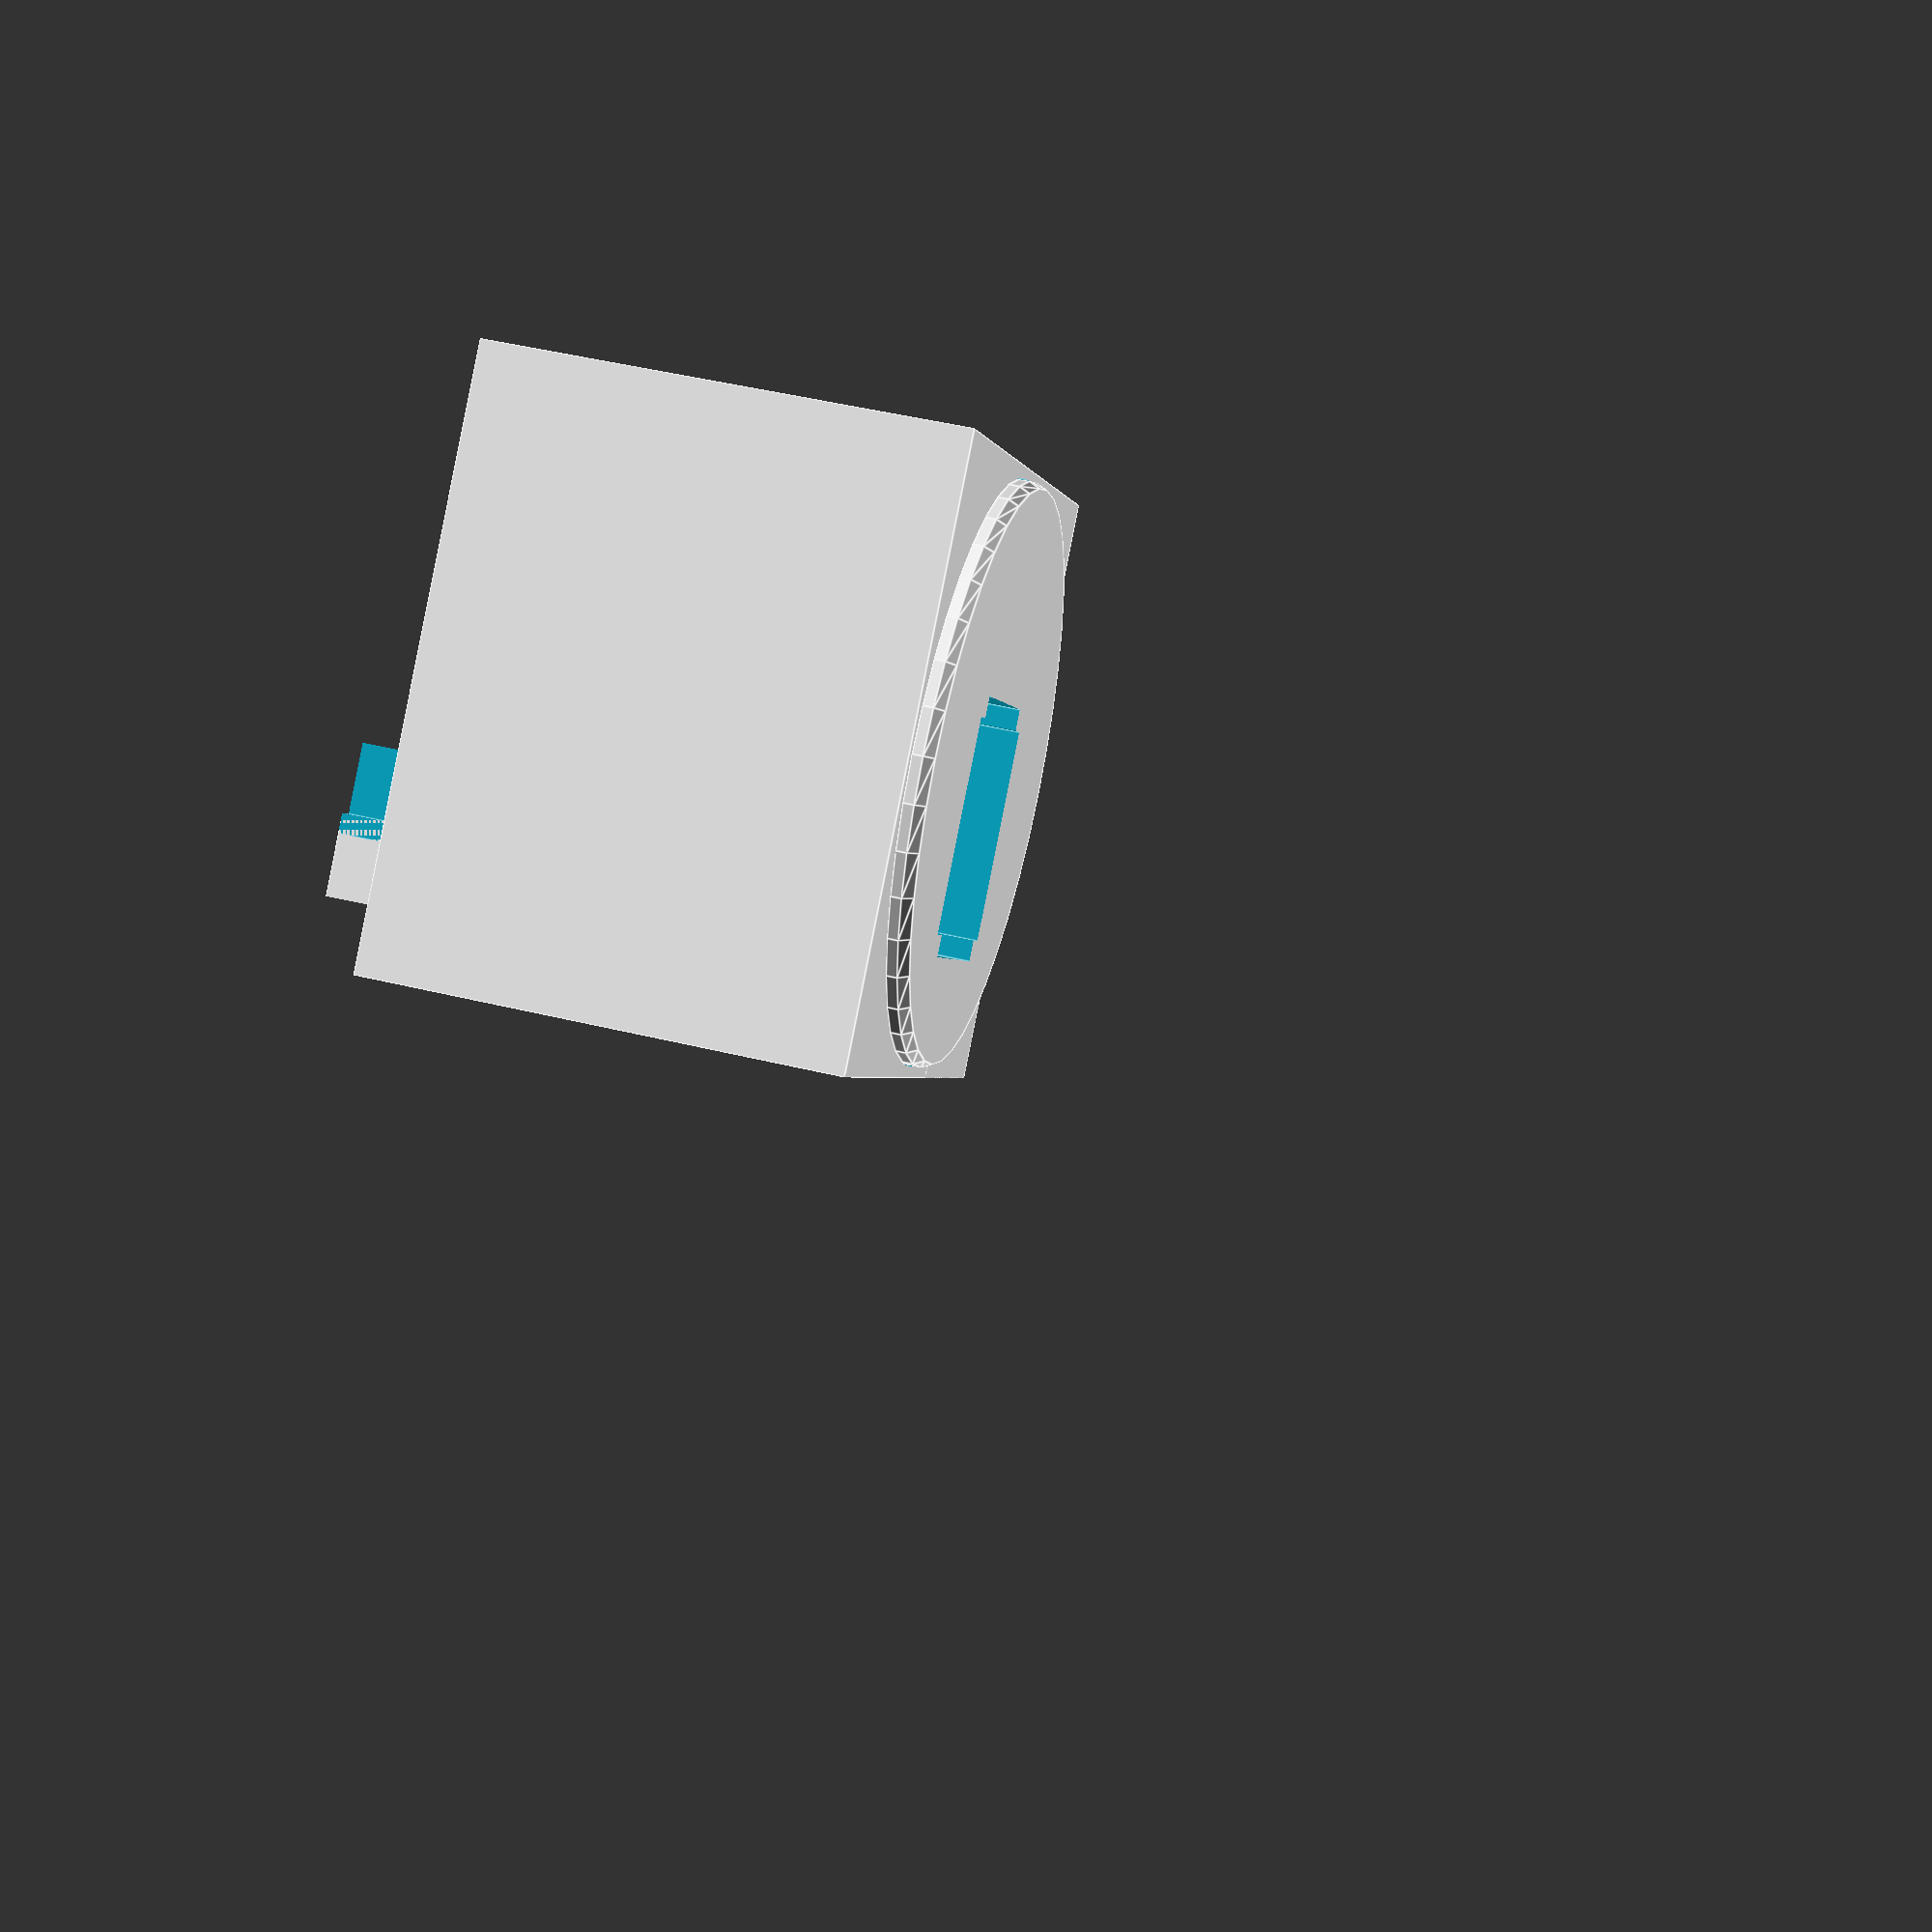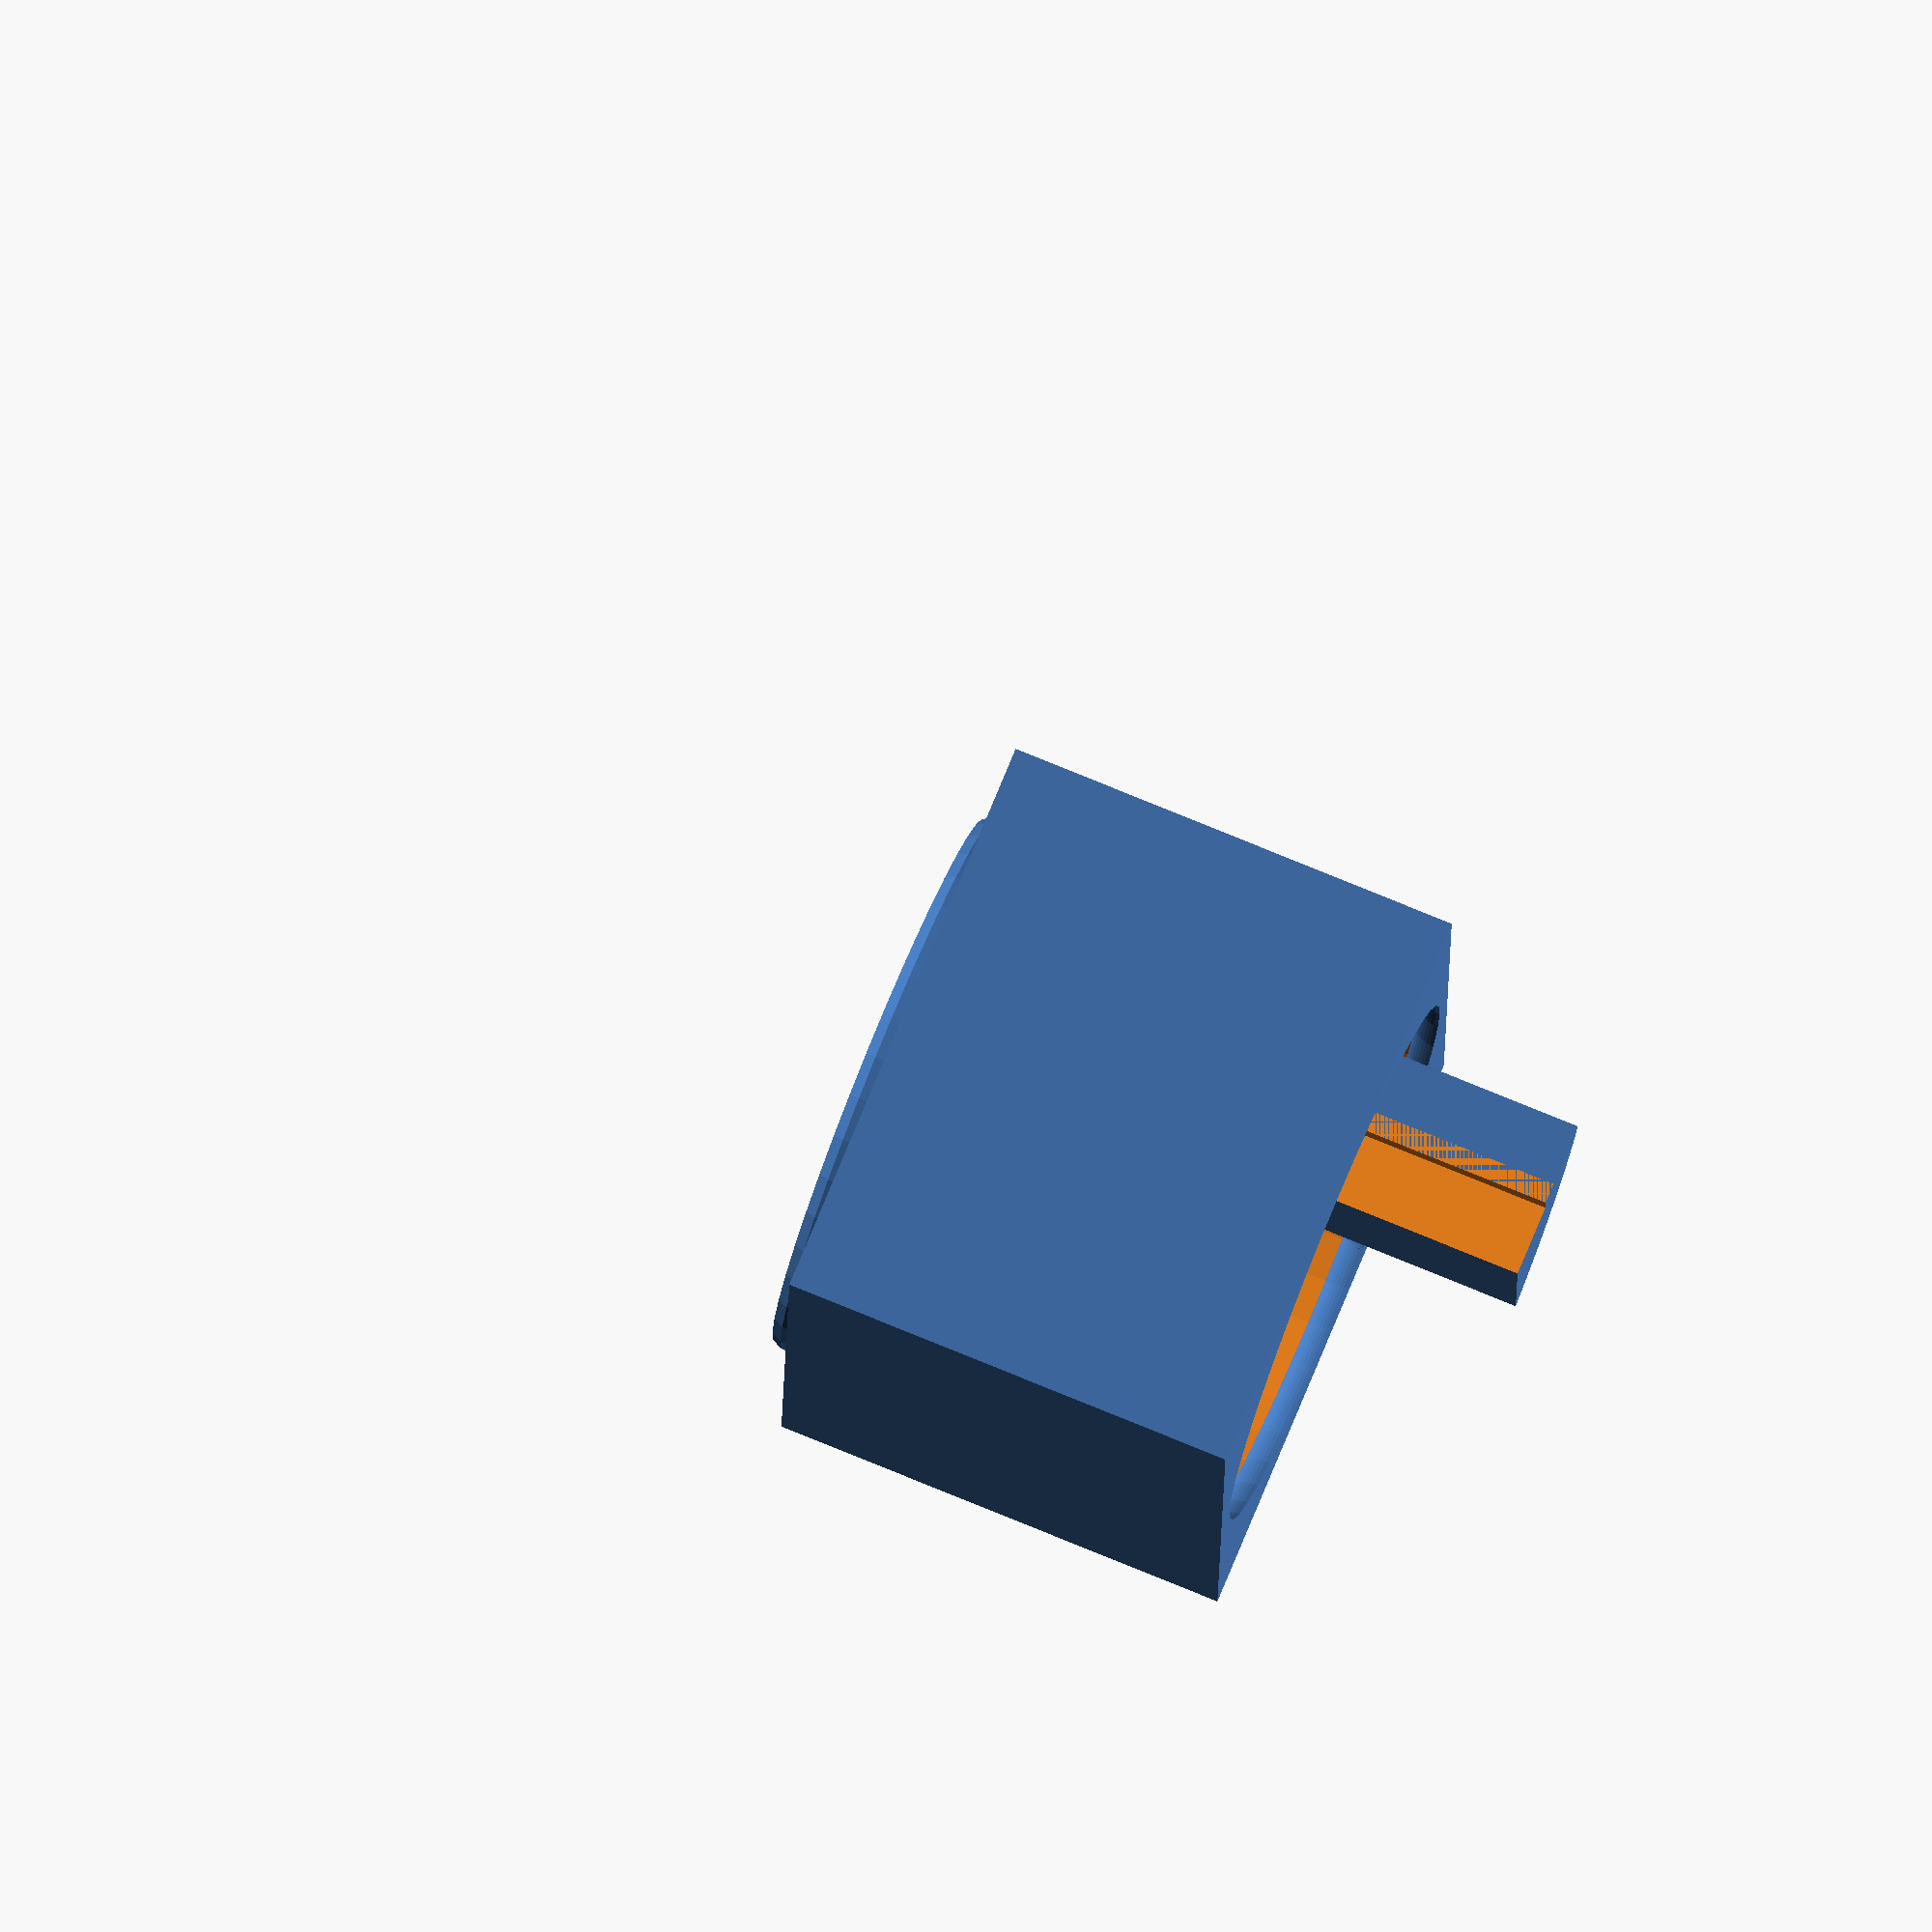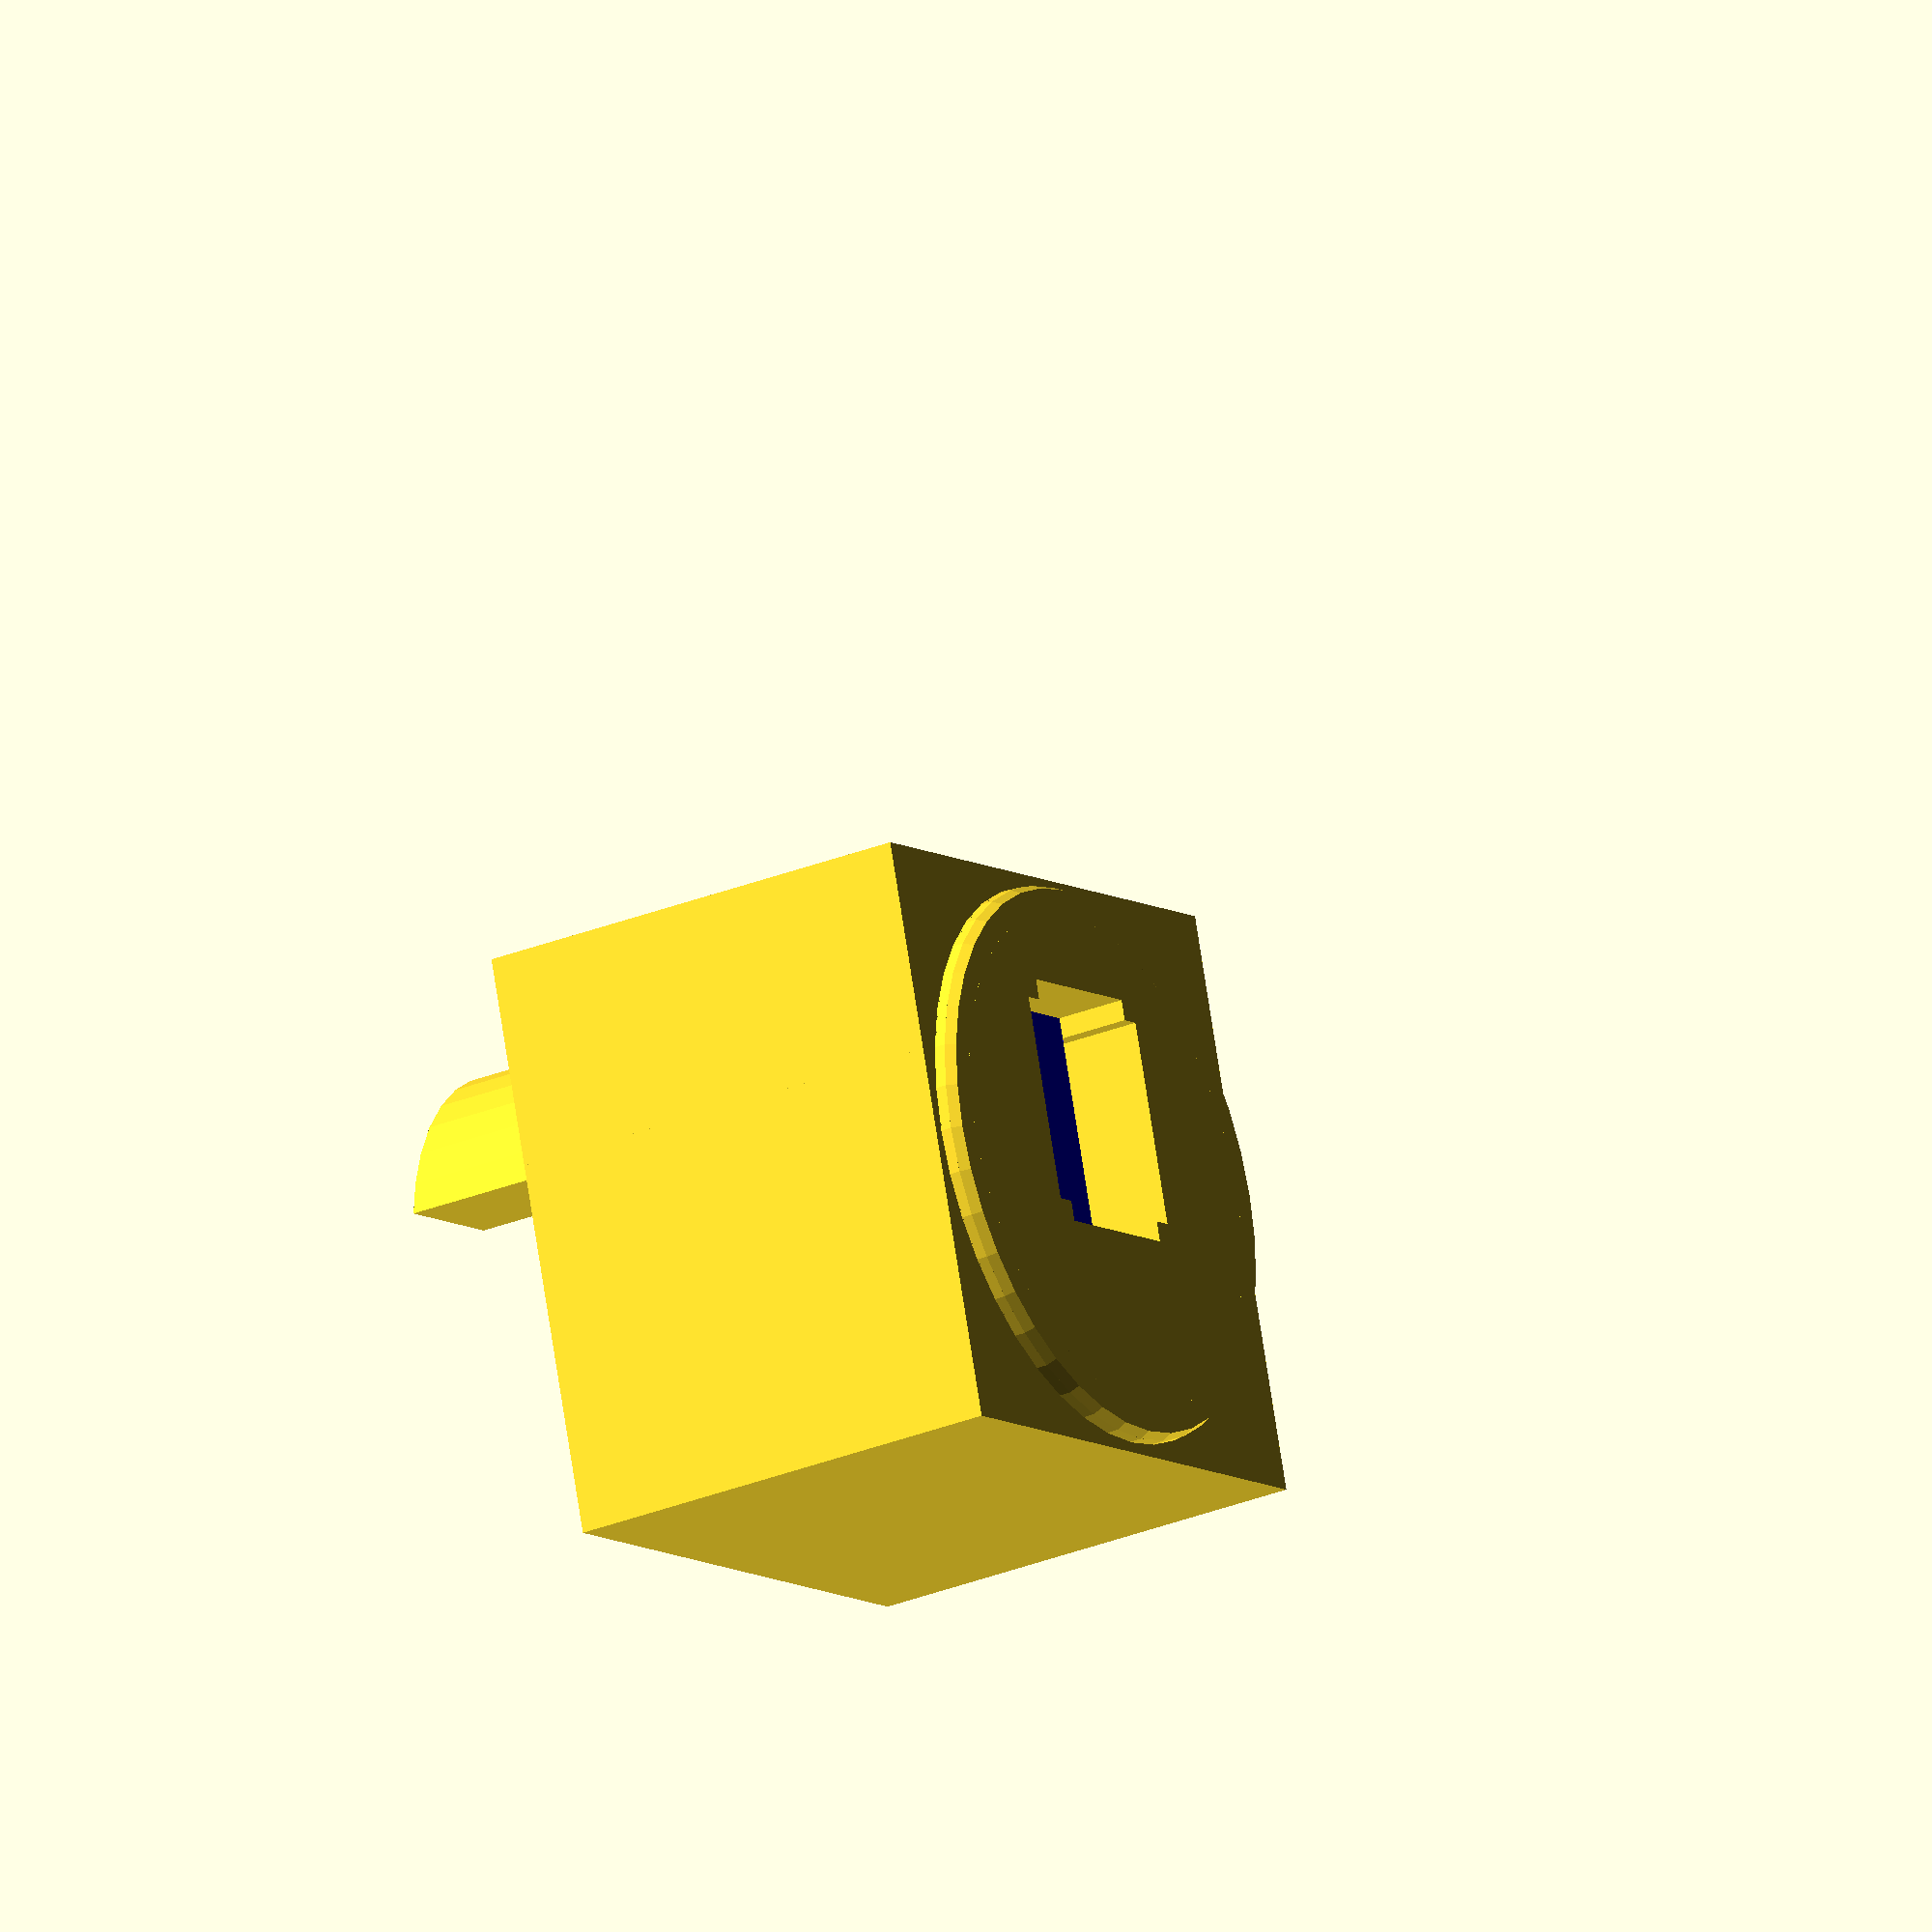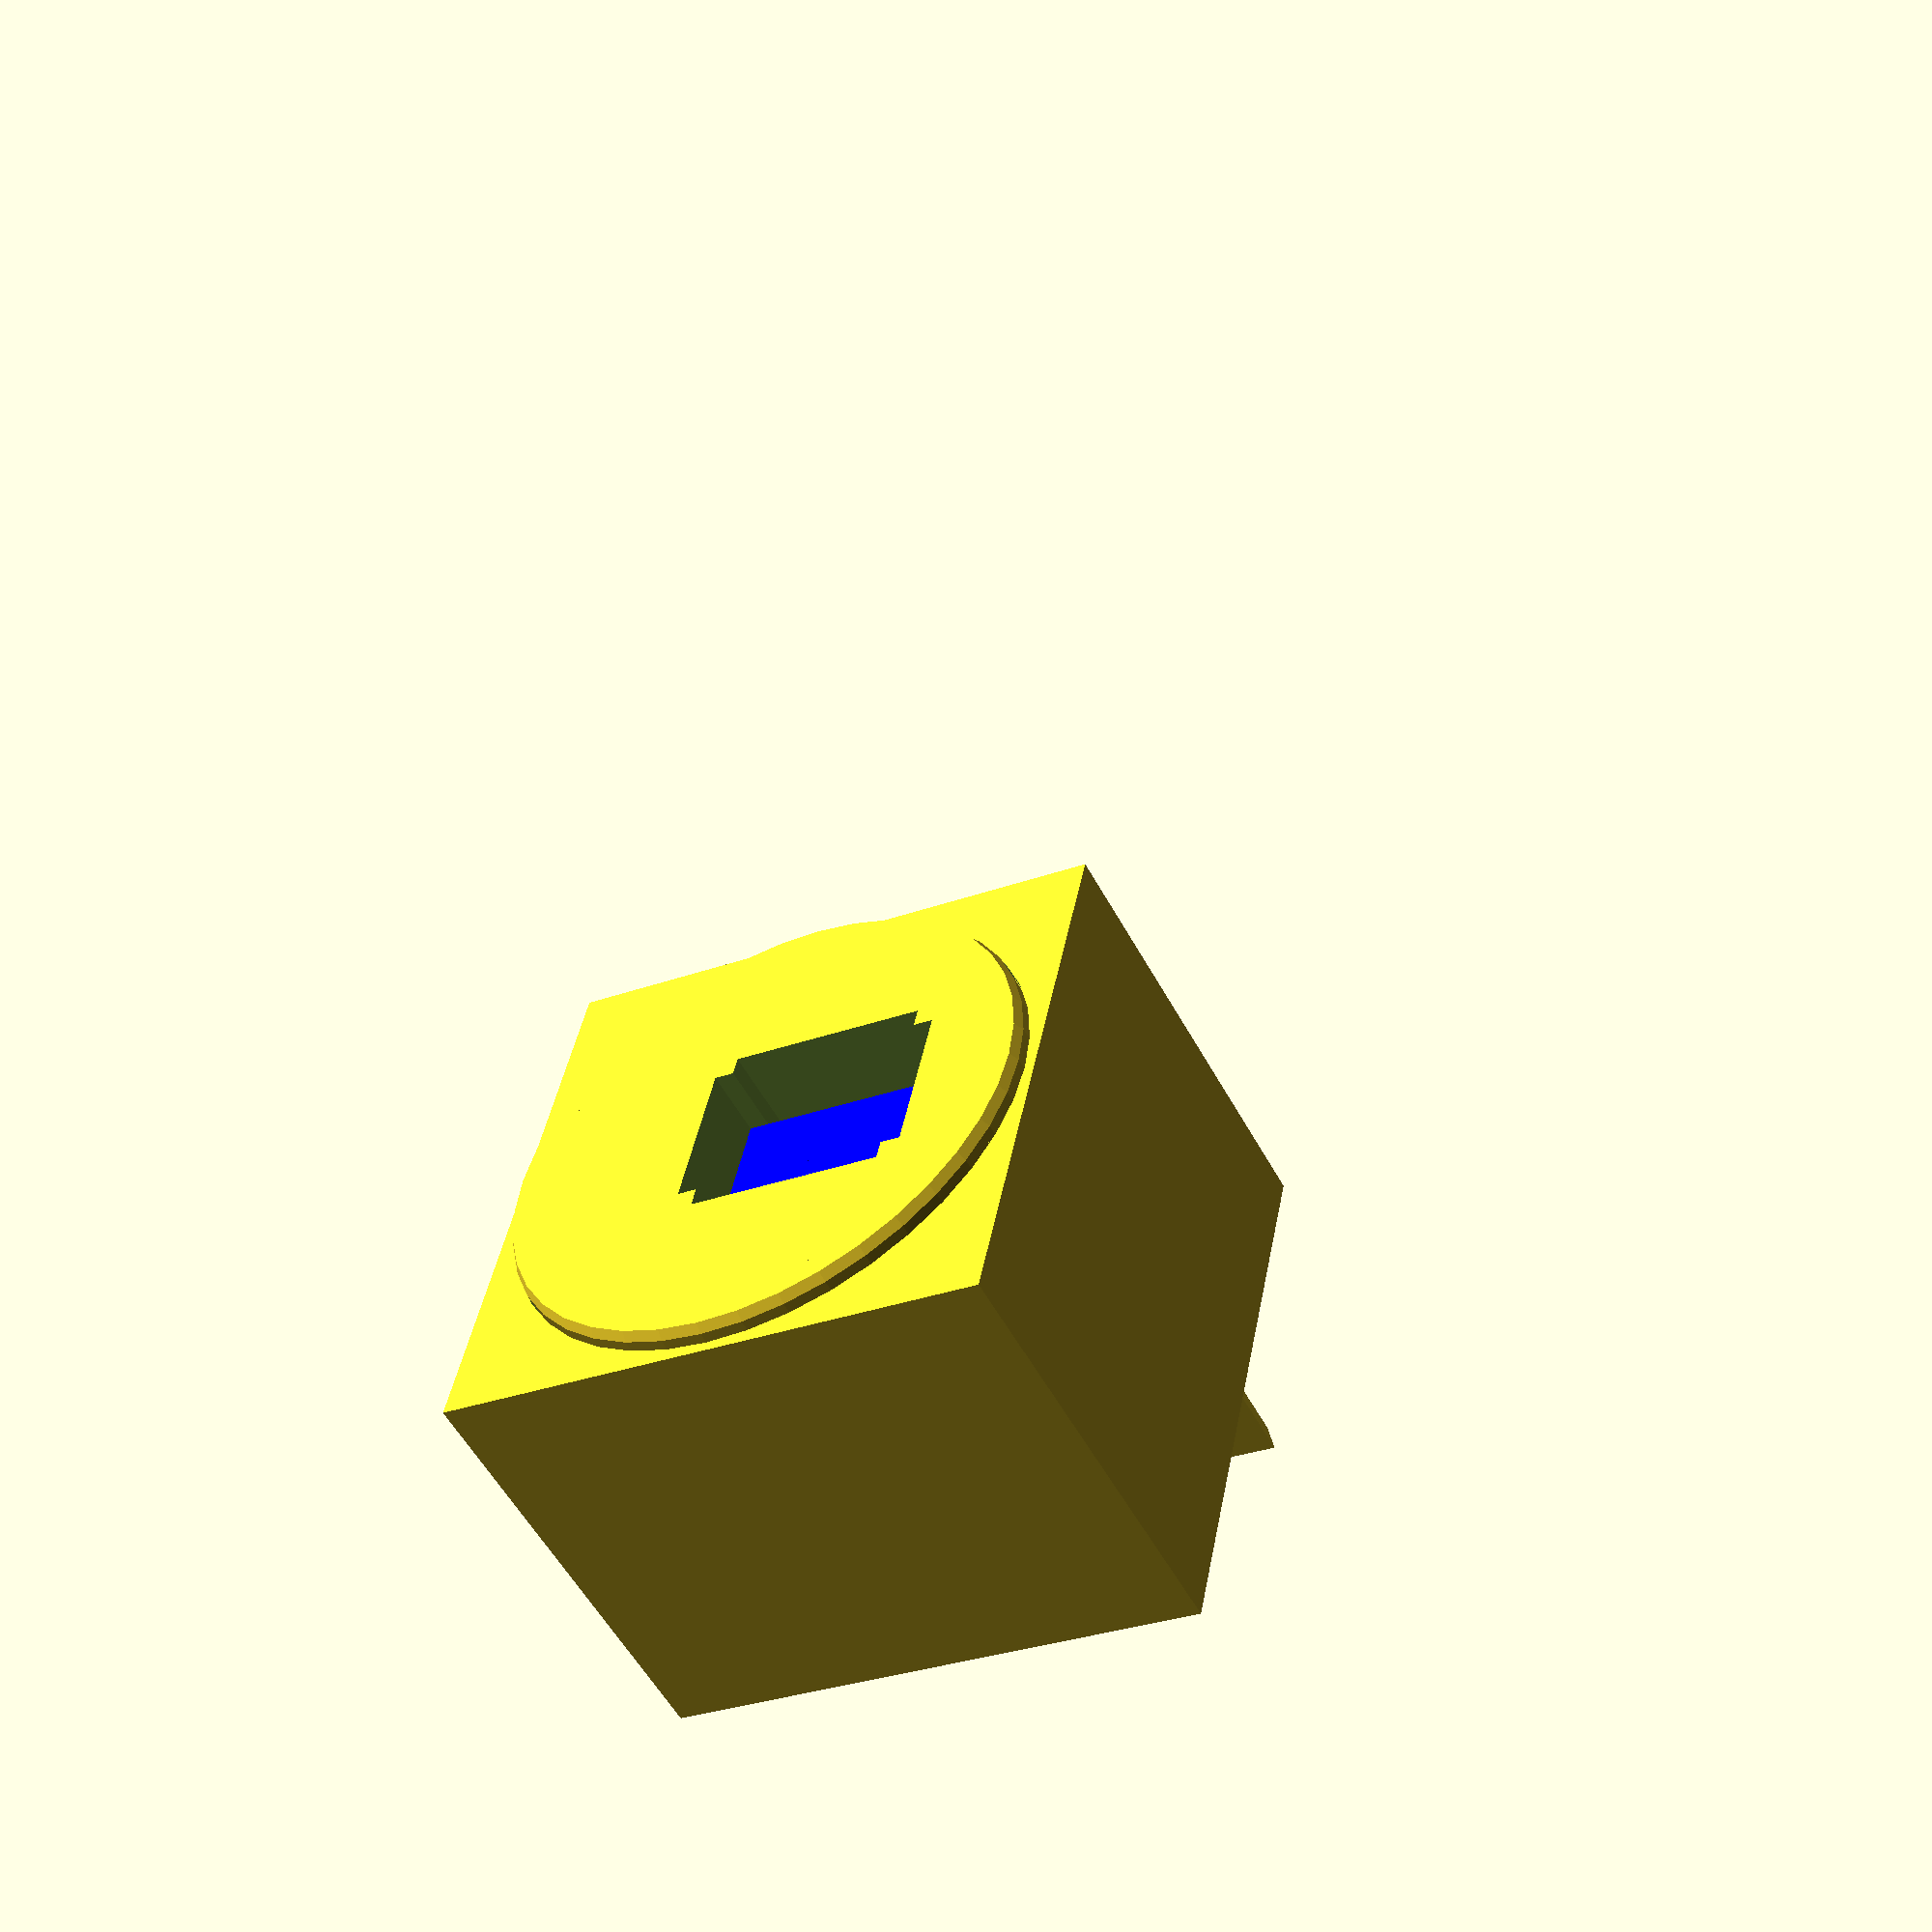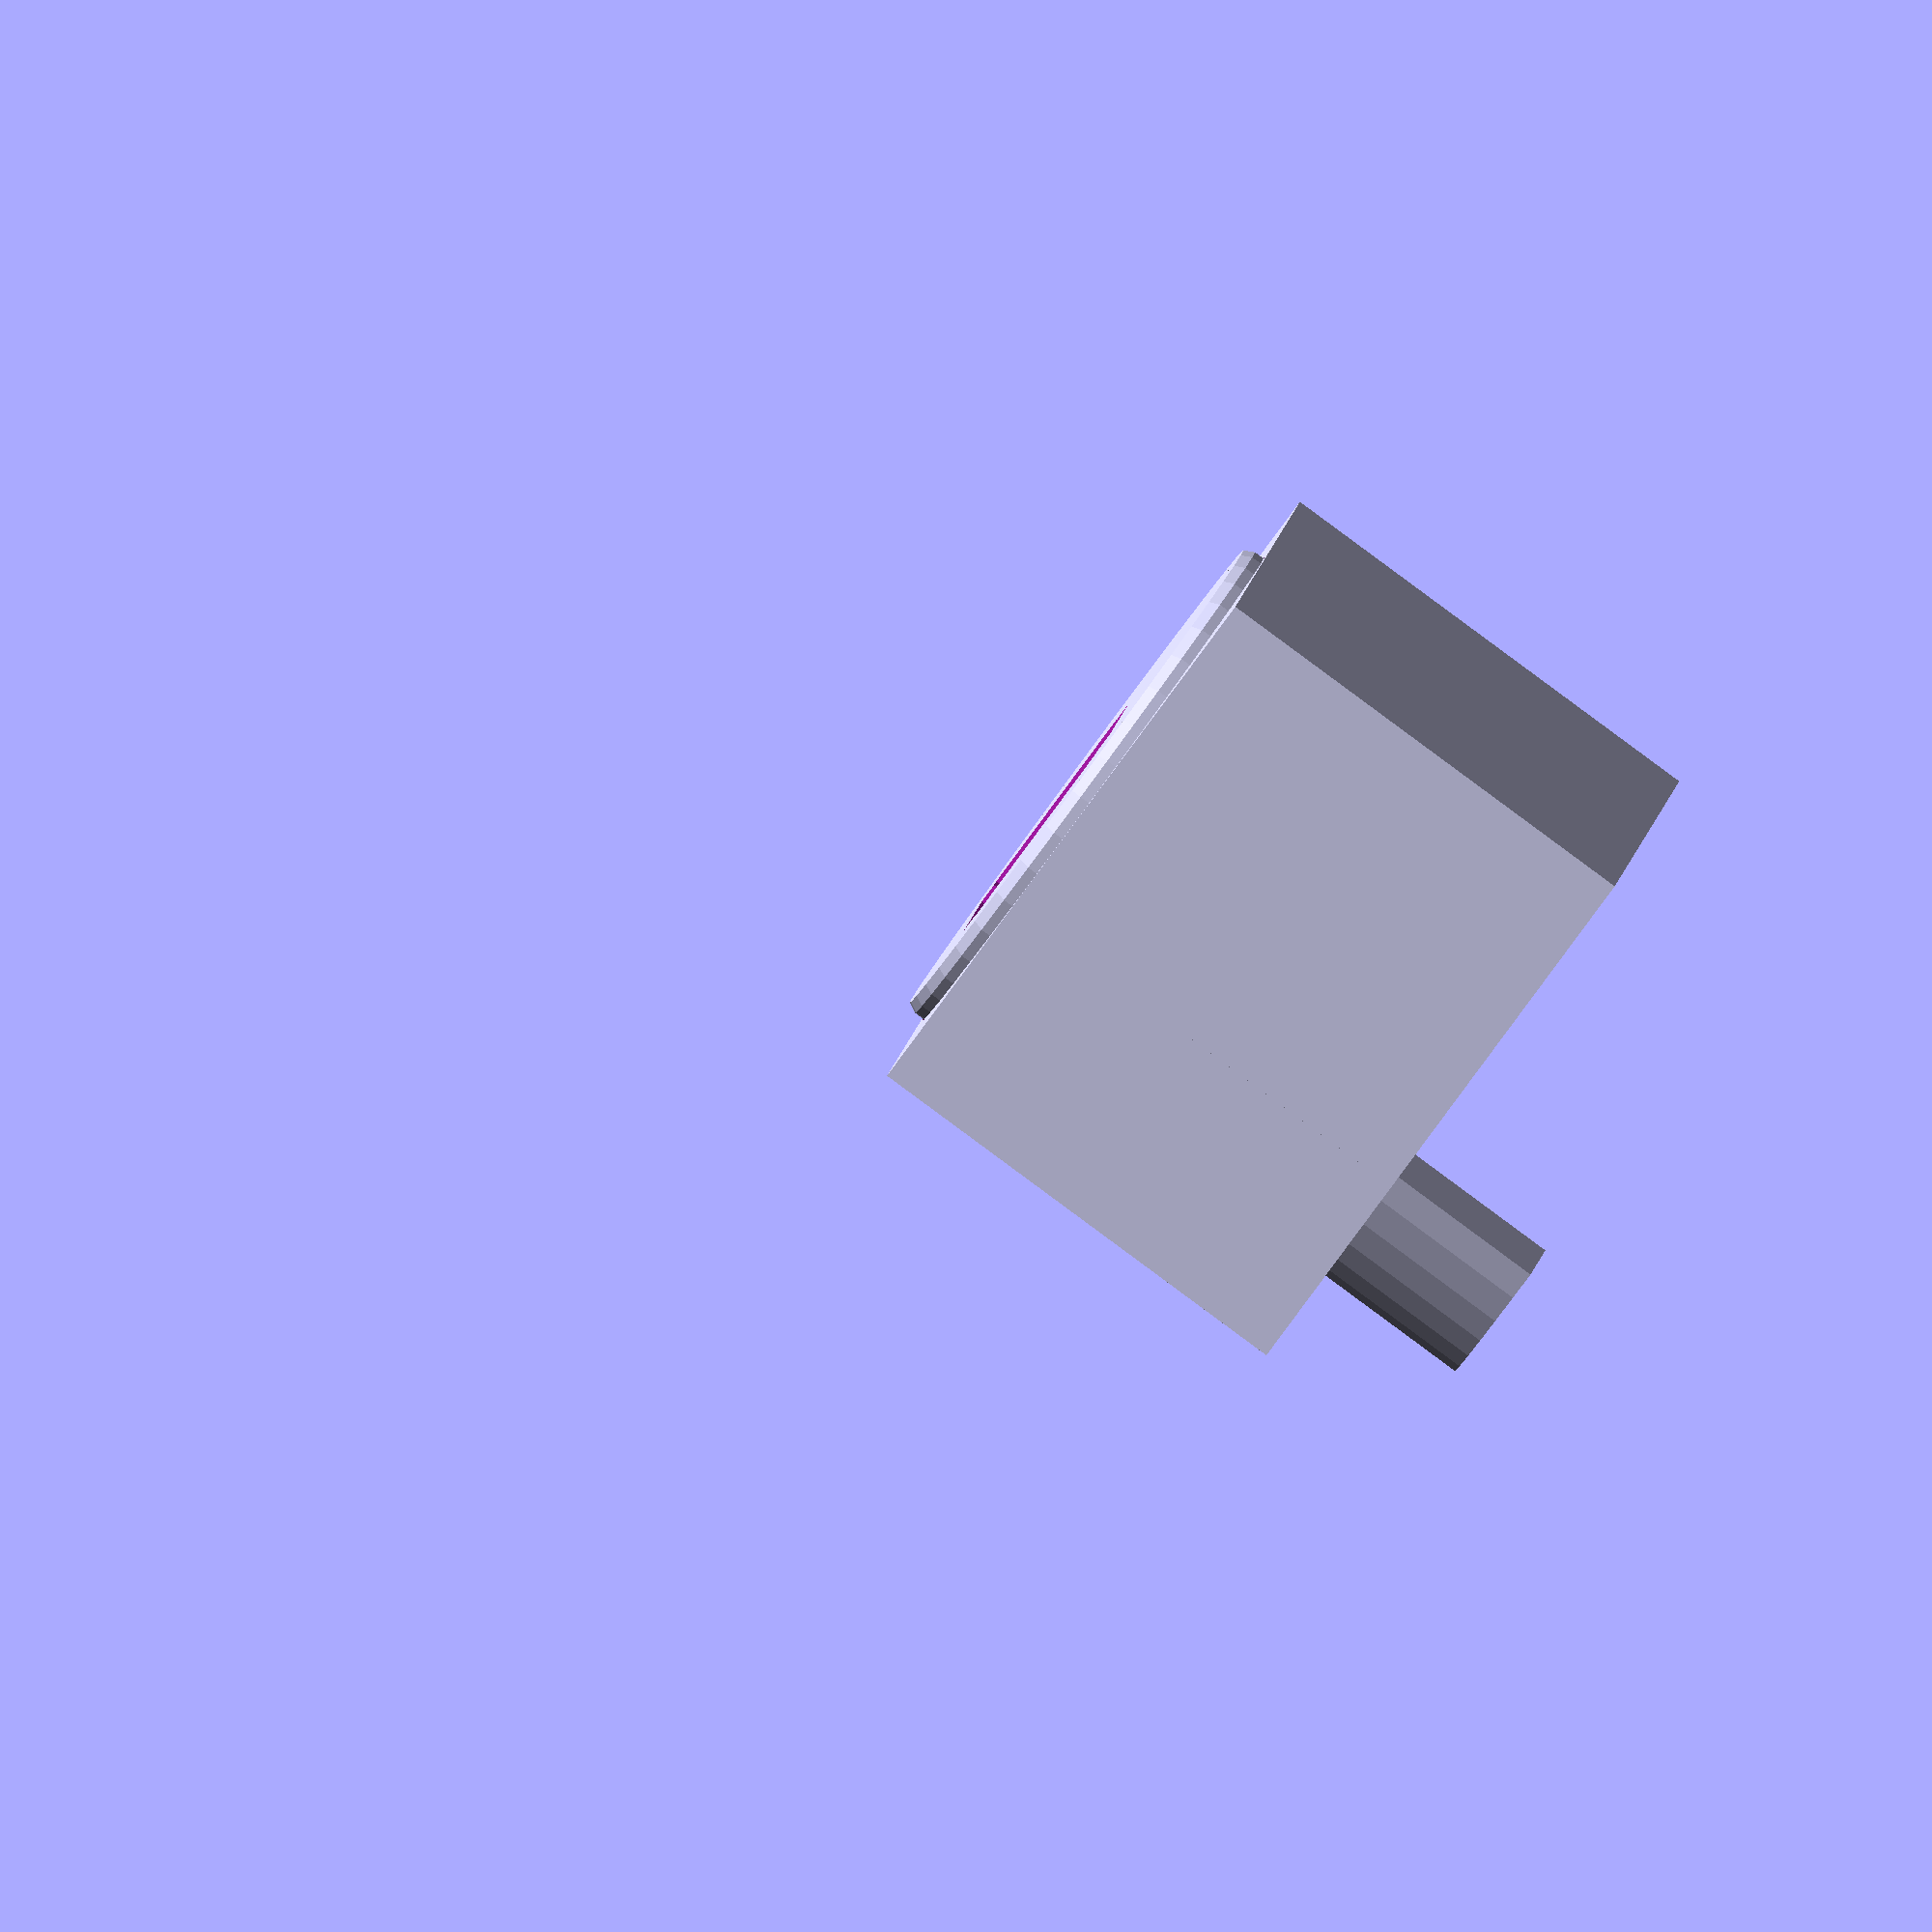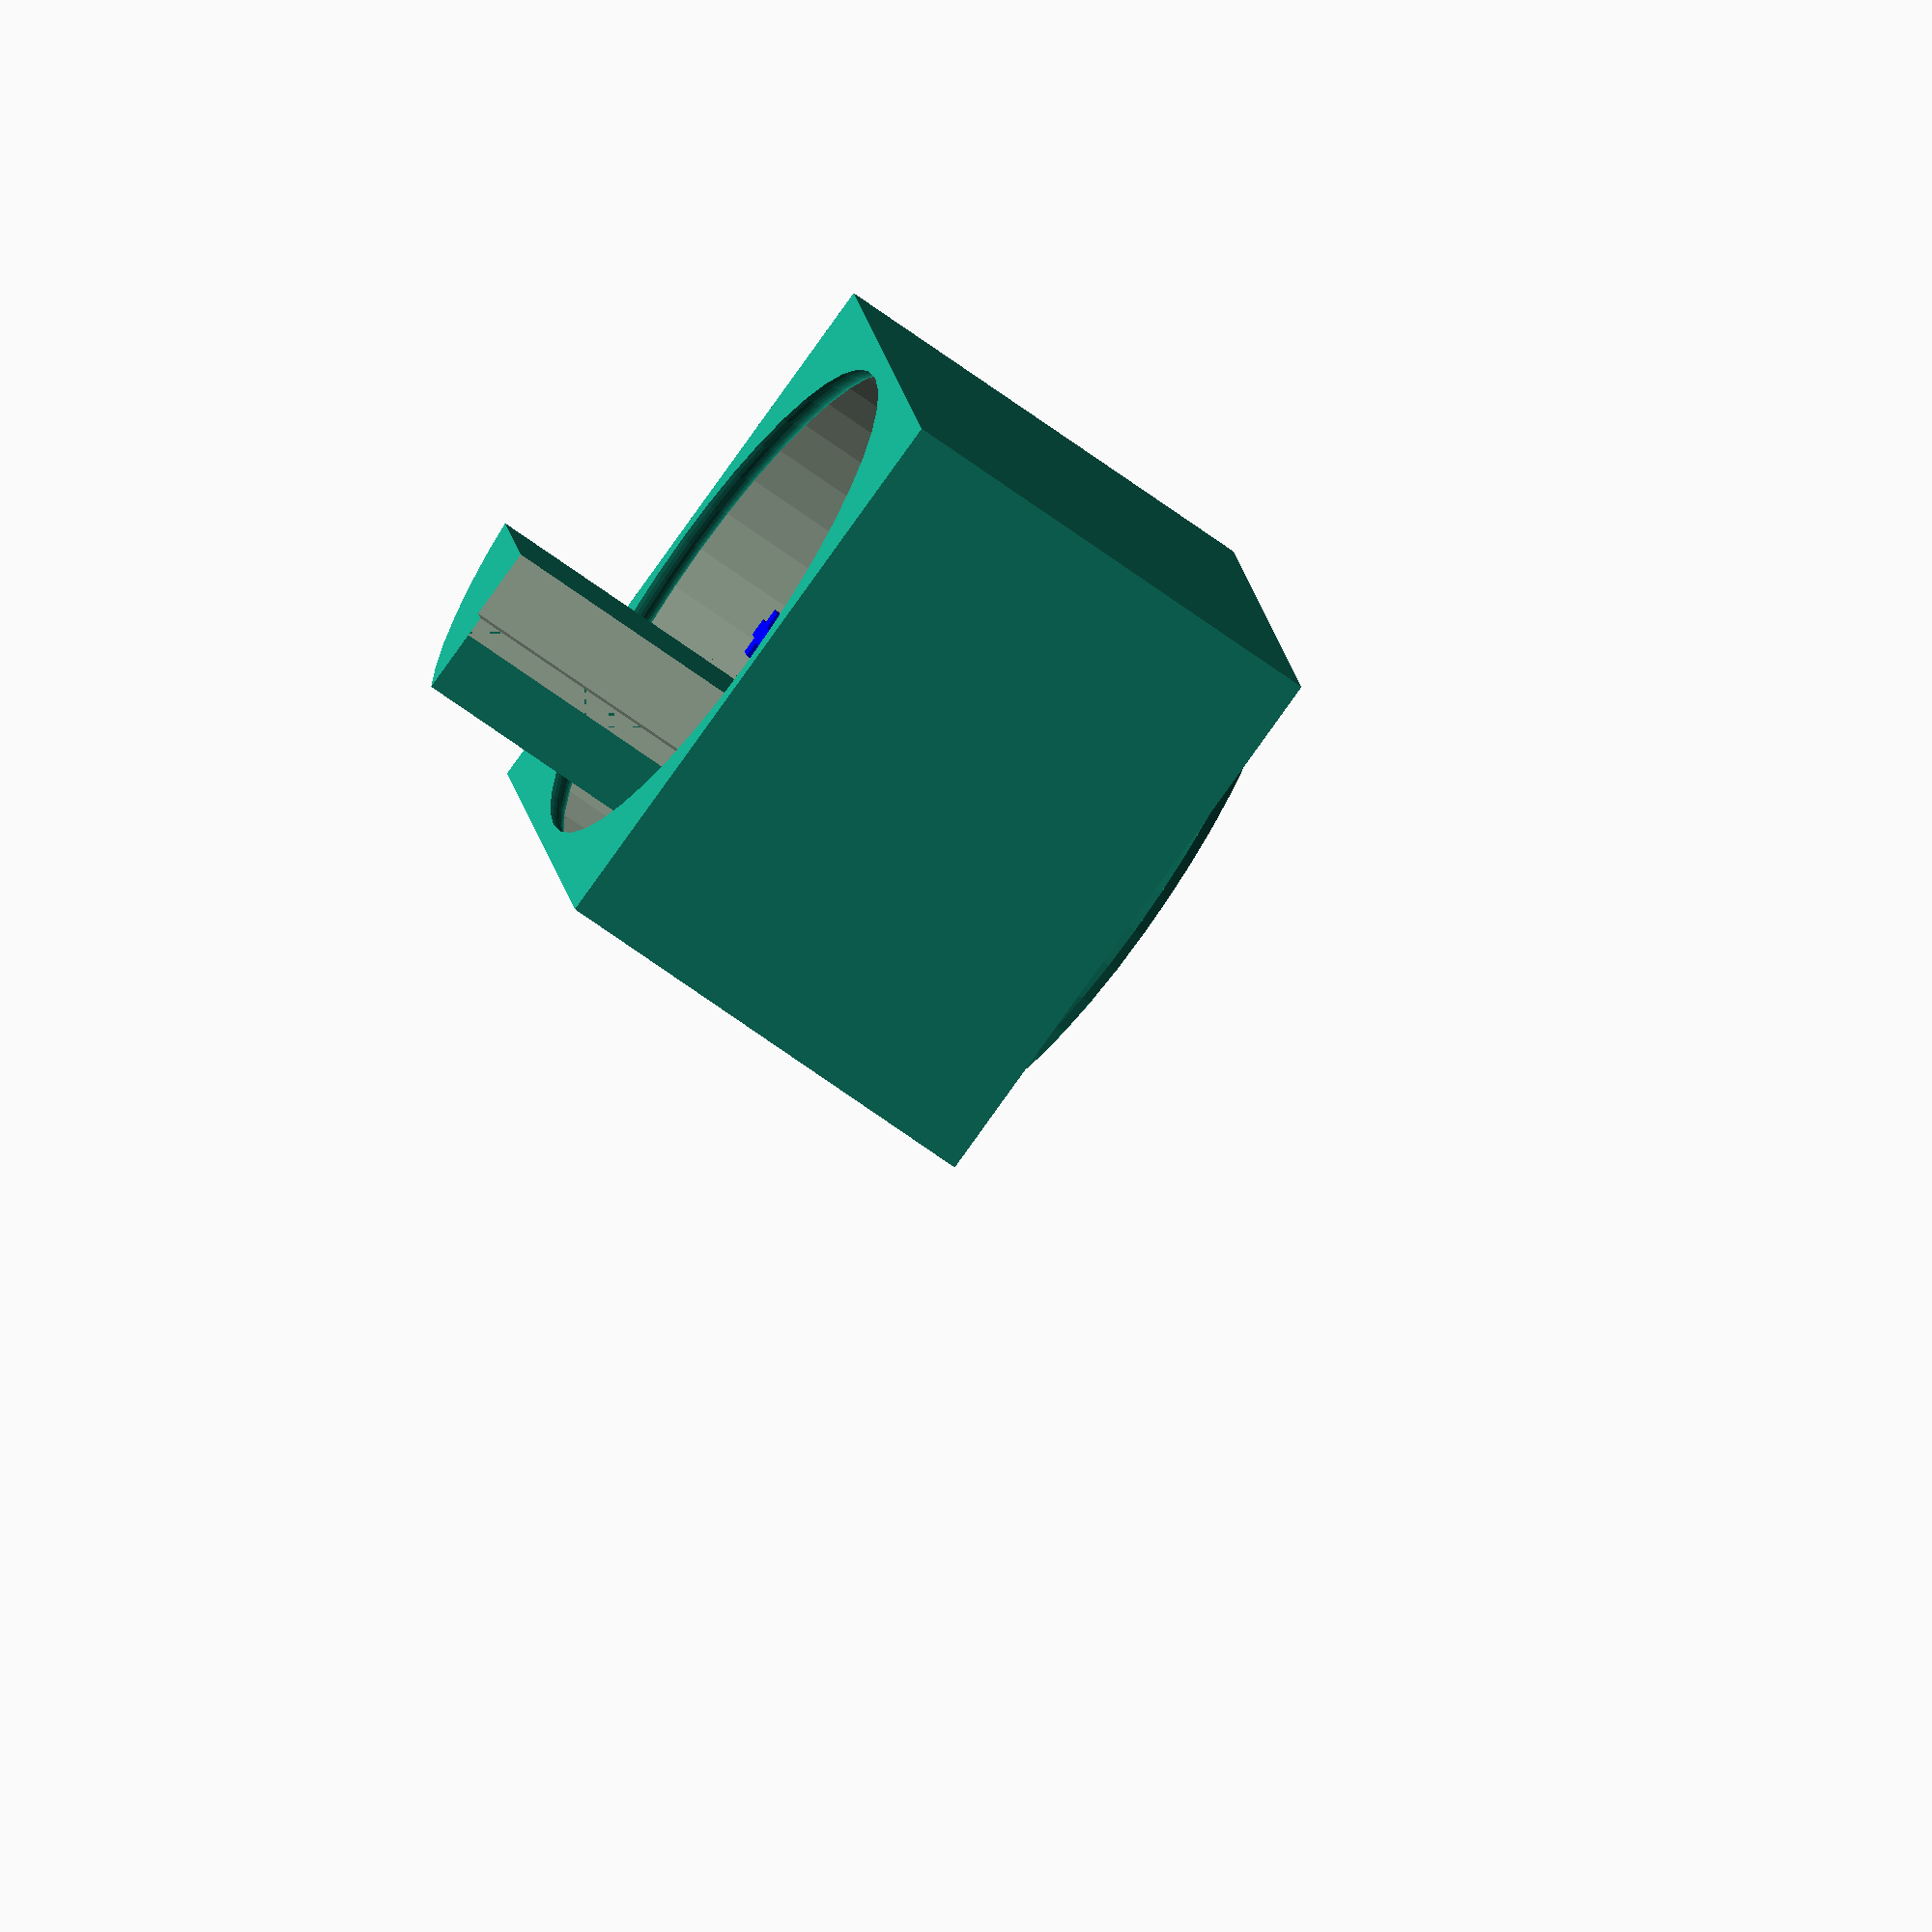
<openscad>
// Lego Geekservo 270°
// https://www.robotshop.com/products/geekservo-9g-270-servo-compatible-with-lego

////////////////////////////////////////////////////////////////////////////////

// SERVO

// - shaft
SERVO_SHAFT_CROSS_WIDTH     =  5.0;
SERVO_SHAFT_CROSS_THICKNESS =  1.8;
SERVO_SHAFT_HEIGH           = 34.5;

// - body
SERVO_BODY_WIDTH            =  16;
SERVO_L1_HEIGHT             =  9.5;
SERVO_L2_HEIGHT             =  9.5;
SERVO_L2_LENGTH             = 40;
SERVO_BODY_HEIGHT           = 26.6;
SERVO_BODY_X_SHIFT          =  7;
SERVO_BODY_LENGTH           = 24;
// - misc
SERVO_COLUMN_HEIGH          = 28.9;
SERVO_COLUMN_DIAMETER       = 12;
SERVO_HOLE_DIAMETER         =  4.5;
SERVO_HOLE_Z                = 15;
SERVO_HOLE_DIST             = 31.5;

// SERVOS POSITIONS

SERVO_UPPER_Z_POS           =  5;

// SERVO HOLDER

SERVO_HOLDER_BORDER         =  4;

// CUBE

CUBE_WIDTH                  = 60 - 3;
CUBE_WALL                   =  1;
CUBE_HEIGHT                 = 45; 
CUBE_H_GAP                  =  0.25;

SUPPORT_PLATE_DIAMETER_LOWER = CUBE_WIDTH - CUBE_WALL*2;
SUPPORT_PLATE_DIAMETER_UPPER = SUPPORT_PLATE_DIAMETER_LOWER - CUBE_WALL*2;


// MISC
TOLERANCE = 0.13;
ATOM = 0.02;
$fn = $preview ? 40 : 60;
FINE_FN = $preview ? 40 : 360;
 
////////////////////////////////////////////////////////////////////////////////

module servo_shaft() {
    translate([-SERVO_SHAFT_CROSS_WIDTH/2, -SERVO_SHAFT_CROSS_THICKNESS/2, 0])
    cube([SERVO_SHAFT_CROSS_WIDTH, SERVO_SHAFT_CROSS_THICKNESS, SERVO_SHAFT_HEIGH]);

    translate([-SERVO_SHAFT_CROSS_THICKNESS/2, -SERVO_SHAFT_CROSS_WIDTH/2, 0])
    cube([SERVO_SHAFT_CROSS_THICKNESS, SERVO_SHAFT_CROSS_WIDTH, SERVO_SHAFT_HEIGH]);
}

module servo_body() {
    // bottom and top
    translate([-SERVO_BODY_X_SHIFT, -SERVO_BODY_WIDTH/2, 0])
    cube([SERVO_BODY_LENGTH, SERVO_BODY_WIDTH, SERVO_BODY_HEIGHT]);

    // middle arms, w/o Lego knobs
    x2 = (SERVO_L2_LENGTH - SERVO_BODY_LENGTH) / 2 + SERVO_BODY_X_SHIFT;
    translate([-x2, -SERVO_BODY_WIDTH/2, SERVO_L1_HEIGHT])
    cube([SERVO_L2_LENGTH, SERVO_BODY_WIDTH, SERVO_L2_HEIGHT]);
    
    // column, w/o secondary cylinder
    cylinder(d=SERVO_COLUMN_DIAMETER, h=SERVO_COLUMN_HEIGH);
}

module servo_holes() {
    d = (SERVO_BODY_LENGTH/2-SERVO_BODY_X_SHIFT);
    for (x=[-SERVO_HOLE_DIST/2, SERVO_HOLE_DIST/2])
        translate([x+d, 0, SERVO_HOLE_Z])
        rotate([90, 0, 0])
        cylinder(d=SERVO_HOLE_DIAMETER, h=SERVO_BODY_WIDTH*1.9, center=true);
}

module servo_support_holes() {
    d = (SERVO_BODY_LENGTH/2-SERVO_BODY_X_SHIFT);
    r = sqrt(pow(SERVO_HOLE_DIST/2, 2) + pow(SERVO_BODY_WIDTH/2, 2)) - SERVO_HOLE_DIAMETER/4;

    translate([d, 0, SERVO_HOLE_Z])
    rotate_extrude(convexity = 10)
    translate([r, 0, 0])
    scale([.5, 1, 1])
    circle(d=SERVO_HOLE_DIAMETER);
}


module servo() {
    color("blue") {
        difference() {
            servo_body();
            servo_holes();
        }
        servo_shaft();
    }
}

module o_ring(section, support_plate_diameter) {
    scale([1, 1, 1.5])
    rotate_extrude(convexity=10, $fn=FINE_FN)
    //translate([CUBE_WIDTH/2 - CUBE_WALL + TOLERANCE, 0, 0])
    translate([support_plate_diameter/2 + TOLERANCE, 0, 0])
    circle(r=section);
}

module cube_inner_cylinder(h, support_plate_diameter) {    
    difference() {
        translate([-CUBE_WIDTH/2, -CUBE_WIDTH/2, 0])
        cube([CUBE_WIDTH, CUBE_WIDTH, h]);

        cylinder(d=support_plate_diameter,
                 h=h*3, center=true, $fn=FINE_FN);
    }
    
    // O-ring
    translate([0, 0, CUBE_WALL*3.25 + TOLERANCE/2])
    o_ring(CUBE_WALL*.85, support_plate_diameter);
}

module upper_cube_body() {
    cavity_h = CUBE_HEIGHT - CUBE_WALL*1.5;
    difference() {
        translate([-CUBE_WIDTH/2, -CUBE_WIDTH/2, 0])
        cube([CUBE_WIDTH, CUBE_WIDTH, CUBE_HEIGHT]);

        translate([-CUBE_WIDTH/2 + CUBE_WALL, -CUBE_WIDTH/2 + CUBE_WALL, -ATOM])
        cube([CUBE_WIDTH - CUBE_WALL*2, CUBE_WIDTH - CUBE_WALL * 2, cavity_h + ATOM]);
    }

    cube_inner_cylinder(CUBE_HEIGHT, SUPPORT_PLATE_DIAMETER_UPPER);


    // servo shaft fixture

    union() {
        h = 7;
        border = 1;
        d = (SUPPORT_PLATE_DIAMETER_UPPER - border*2) / sqrt(2);
        arm_w = 8;
        // outer crown
        translate([0, 0, cavity_h -h])
        difference() {
            cylinder(d=SUPPORT_PLATE_DIAMETER_UPPER+ATOM*4, h=h);
            for(a=[0:360-1])
                rotate([0, 0, a])
                cube([d, d, h*3], center=true);
        }

        // inner wheel
        //color("red")
        translate([0, 0, cavity_h -h]) {
            difference() {
                union() {
                    // teeth
                    translate([0, 0, h/2])
                    cube([d, d, h], center=true);

                    // crown
                    cylinder(d=SUPPORT_PLATE_DIAMETER_UPPER - border*2.75, h=h);
                }
                cylinder(d=SUPPORT_PLATE_DIAMETER_UPPER - border*4.5, h=h*3, center=true);
            }
            
            difference() {
                // cross
                union() {
                    l = SUPPORT_PLATE_DIAMETER_UPPER - border*(4.5-ATOM*2);
                    translate([0, 0, h/2])
                    cube([arm_w, l, h], center=true);
                    translate([0, 0, h/2])
                    cube([l, arm_w, h], center=true);
                }

                // shaft
                for(i=[-1, 1]) {
                    for(j=[-1, 1]) {
                        translate([i*TOLERANCE,j*TOLERANCE, -h*2])
                        servo_shaft();
                    }
                }
            }
        }
    }

}

module lower_cube_body() {
    difference() {
        translate([-CUBE_WIDTH/2, -CUBE_WIDTH/2, 0])
        cube([CUBE_WIDTH, CUBE_WIDTH, CUBE_HEIGHT]);

        translate([-CUBE_WIDTH/2 + CUBE_WALL, -CUBE_WIDTH/2 + CUBE_WALL, -ATOM])
        cube([CUBE_WIDTH - CUBE_WALL*2, CUBE_WIDTH - CUBE_WALL * 2, CUBE_HEIGHT*2]);
    }

    cube_inner_cylinder(CUBE_HEIGHT, SUPPORT_PLATE_DIAMETER_LOWER);

    intersection() {
        translate([0, 0, CUBE_HEIGHT])
        o_ring(CUBE_WALL*1.67, SUPPORT_PLATE_DIAMETER_LOWER+CUBE_WALL);

        translate([-CUBE_WIDTH/2, -CUBE_WIDTH/2, 0])
        cube([CUBE_WIDTH, CUBE_WIDTH, CUBE_HEIGHT]);
    }

    // TODO: servo shaft fixture
}

module servo_pit() {
    // servo pit
    // TODO: add tolerance
    translate([-SERVO_BODY_X_SHIFT, -SERVO_BODY_WIDTH/2, -SERVO_BODY_HEIGHT])
    cube([SERVO_BODY_LENGTH,
          SERVO_BODY_WIDTH,
          SERVO_BODY_HEIGHT*30 + SERVO_UPPER_Z_POS]);

    // side pit (for cable)
    translate([-SERVO_BODY_X_SHIFT + SERVO_HOLDER_BORDER/2,
                -SERVO_BODY_WIDTH/2 - SERVO_HOLDER_BORDER/2, -SERVO_BODY_HEIGHT])
    cube([SERVO_BODY_LENGTH - SERVO_HOLDER_BORDER,
          SERVO_BODY_WIDTH + SERVO_HOLDER_BORDER,
          SERVO_BODY_HEIGHT*30 + SERVO_UPPER_Z_POS]);
}

module servo_holder(support_plate_diameter) {
    difference() {
        // body
        union() {
            dh = SERVO_L1_HEIGHT/2;
            translate([-SERVO_BODY_X_SHIFT - SERVO_HOLDER_BORDER,
                        -SERVO_BODY_WIDTH/2 - SERVO_HOLDER_BORDER, 0])
            cube([SERVO_BODY_LENGTH + SERVO_HOLDER_BORDER*2,
                  SERVO_BODY_WIDTH + SERVO_HOLDER_BORDER *2,
                  SERVO_UPPER_Z_POS + SERVO_BODY_HEIGHT - dh]);

            r = sqrt(pow(SERVO_BODY_LENGTH/2, 2) + pow(SERVO_BODY_WIDTH/2+SERVO_HOLDER_BORDER/2, 2));
            translate([SERVO_BODY_X_SHIFT - SERVO_HOLDER_BORDER/2, 0, 0])
            cylinder(r=r, h=SERVO_UPPER_Z_POS+SERVO_BODY_HEIGHT - dh);

            // round base
            d = support_plate_diameter - TOLERANCE*2;
            fn = FINE_FN;
            difference() {
                union() {
                    translate([0, 0, CUBE_WALL*2])
                    cylinder(d2=d - CUBE_WALL*4, d1=d, h=CUBE_WALL*2, $fn=fn);
                    cylinder(d=d, h=CUBE_WALL*2, $fn=fn);

                    translate([0, 0, -CUBE_WALL])
                    cylinder(d=d, h=CUBE_WALL, $fn=fn);

                    translate([0, 0, -CUBE_WALL*2])
                    cylinder(d1=d - CUBE_WALL, d2=d, h=CUBE_WALL,  $fn=fn);
                }
            }
        }

        // servo
        translate([0, 0, SERVO_UPPER_Z_POS]) {
            servo();
        }

        // pit
        servo_pit();

        // servo half pit
        // TODO: add tolerance
        x2 = (SERVO_L2_LENGTH - SERVO_BODY_LENGTH) / 2 + SERVO_BODY_X_SHIFT;
        translate([-x2, -SERVO_BODY_WIDTH/2, SERVO_L1_HEIGHT+SERVO_UPPER_Z_POS])
        cube([SERVO_L2_LENGTH, SERVO_BODY_WIDTH, SERVO_L2_HEIGHT*3]);
    }
    
    // TODO: add clip
}

module upper_servo_holder() {
    servo_holder(SUPPORT_PLATE_DIAMETER_UPPER);
}

COLUMN_RADIUS = SUPPORT_PLATE_DIAMETER_UPPER - CUBE_WALL*4;

module column() {
    D = SERVO_BODY_WIDTH/2;
    h = CUBE_HEIGHT*1.35;
    intersection() {
        difference() {
            translate([D, -CUBE_WIDTH - SERVO_BODY_WIDTH/2, 0])
            cube([CUBE_WIDTH, CUBE_WIDTH, h]);
            servo_pit();
        }

        cylinder(d=COLUMN_RADIUS, h=h*2, center=true);
    }
}

module reinforcement_cracks() {
    intersection() {
        union() {
            for (y=[0:-.5:-CUBE_WIDTH/2])
                translate([0, y, 0])
                cube([CUBE_WIDTH*2, .05, CUBE_HEIGHT*5], center=true);
        }
        cylinder(d=COLUMN_RADIUS-4, h=CUBE_HEIGHT*5, center=true);
        column();
    }
}

module lower_servo_holder() {
    difference() {
        union() {
            // holder
            difference() {
                servo_holder(SUPPORT_PLATE_DIAMETER_LOWER);

                translate([-SERVO_HOLDER_BORDER*2, 0, SERVO_UPPER_Z_POS])
                servo();
            }

            // column
            column();
        }

    }
}

module holders() {
    difference() {
        upper_z = CUBE_HEIGHT + CUBE_H_GAP;
        union() {
            // upper part
if (0)
            translate([0, 0, upper_z])
            union() {
                translate([0, 0, SERVO_UPPER_Z_POS]) servo();
                upper_cube_body();
                upper_servo_holder();
            }

            // lower part
//if (0)
            union() {
                translate([0, 0, SERVO_UPPER_Z_POS]) servo();
                lower_cube_body();
                lower_servo_holder();
            }
        }

        // servo holes
        for (z=[0, upper_z])
        translate([0, 0, SERVO_UPPER_Z_POS+z - SERVO_HOLE_DIAMETER/4]) {
            servo_support_holes();

        }
        
        // reinforcement
//if (0)
        if(!$preview)
            reinforcement_cracks();

    }
}



difference() {
    holders();

    if (0 && $preview) {
        if (1)
            translate([-CUBE_WIDTH*.75, -CUBE_WIDTH, -CUBE_WIDTH/2])
            cube([CUBE_WIDTH, CUBE_WIDTH, CUBE_WIDTH*10]);
        if (0)
            cylinder(r=CUBE_WIDTH, h=CUBE_HEIGHT*.87, center=true);
    }
}



</openscad>
<views>
elev=312.9 azim=42.6 roll=105.5 proj=p view=edges
elev=281.9 azim=2.0 roll=292.3 proj=o view=wireframe
elev=27.8 azim=286.7 roll=122.2 proj=o view=wireframe
elev=233.2 azim=348.2 roll=332.7 proj=p view=solid
elev=268.3 azim=169.5 roll=306.4 proj=o view=wireframe
elev=247.8 azim=348.9 roll=126.3 proj=o view=solid
</views>
